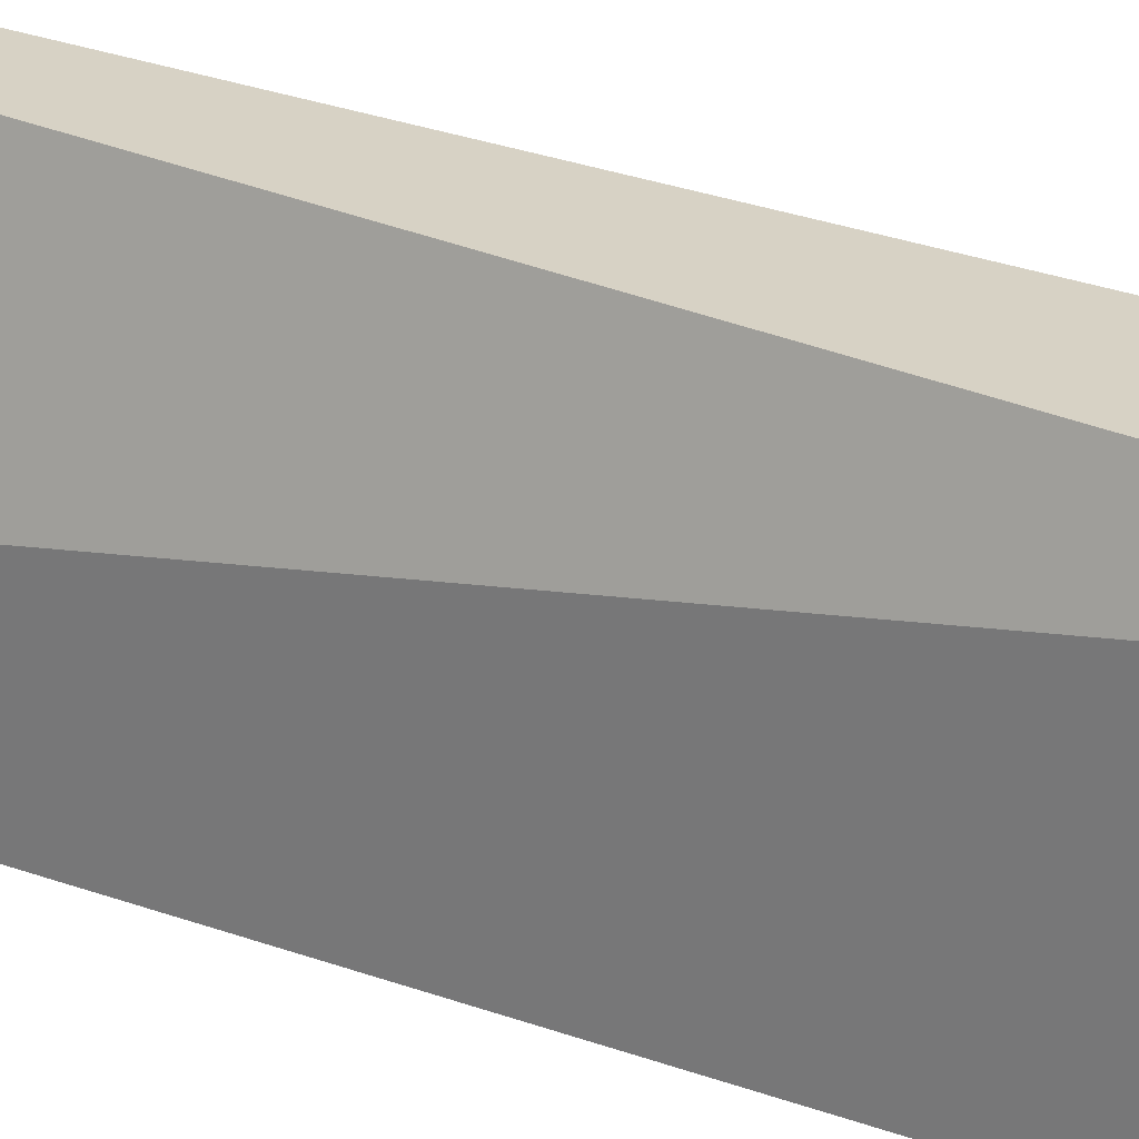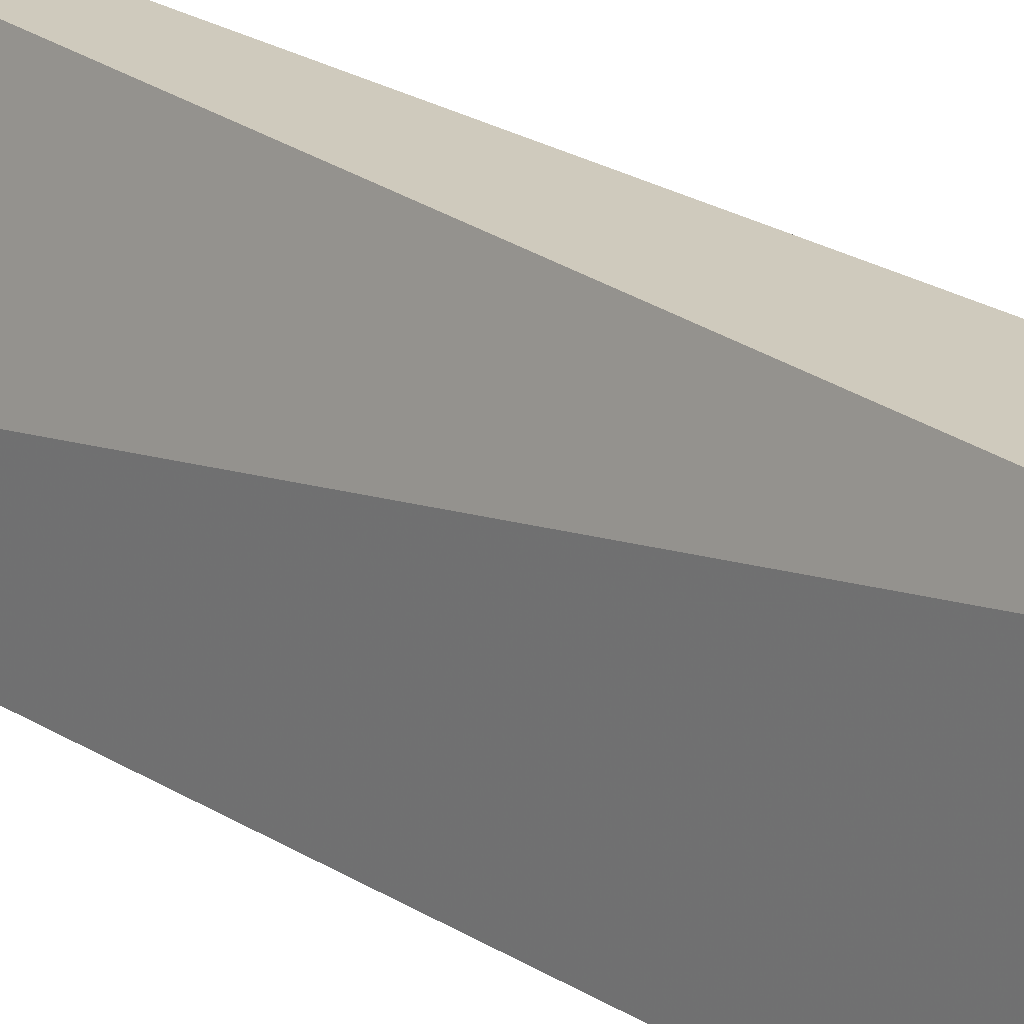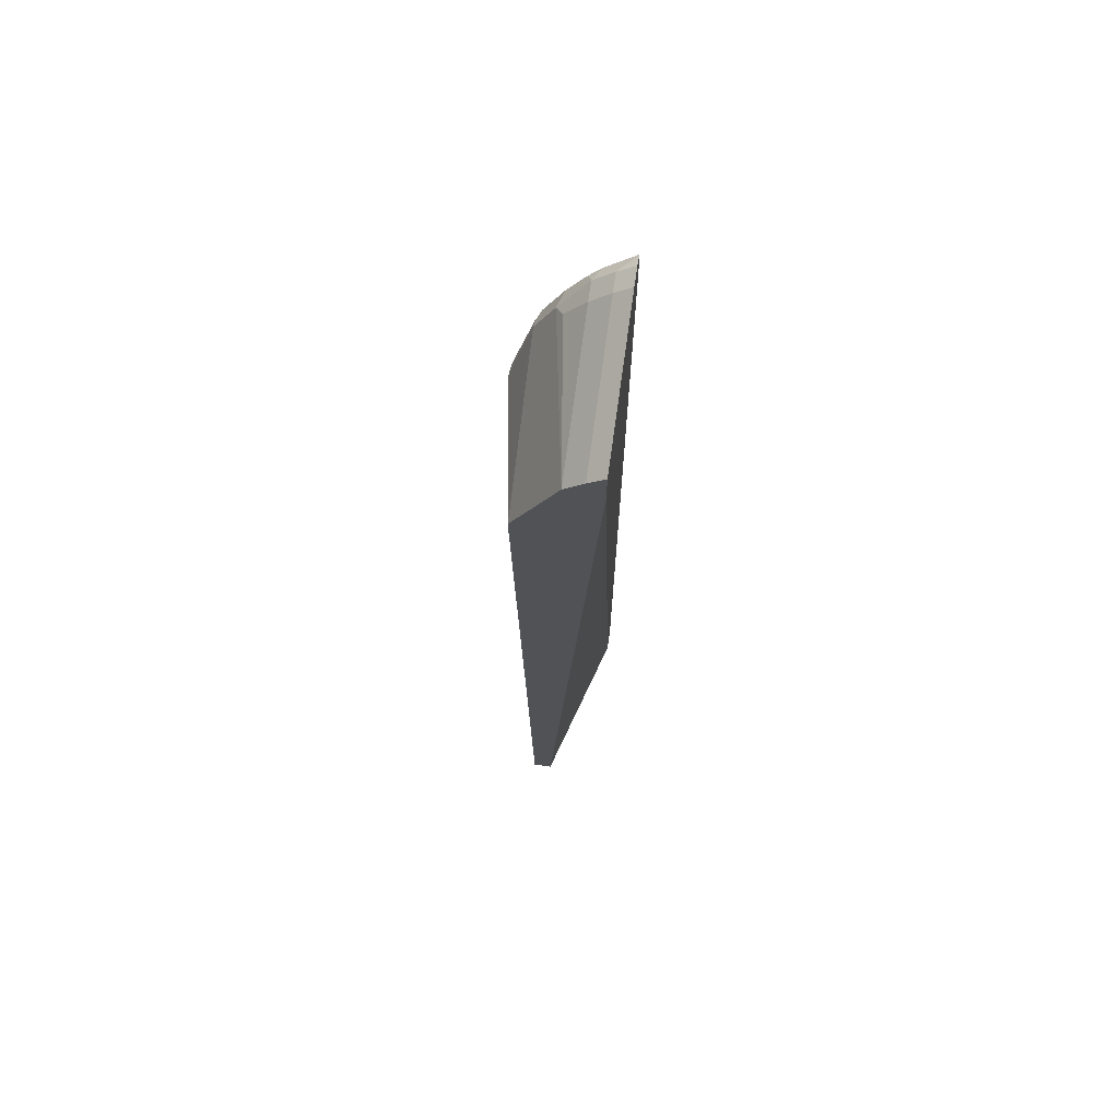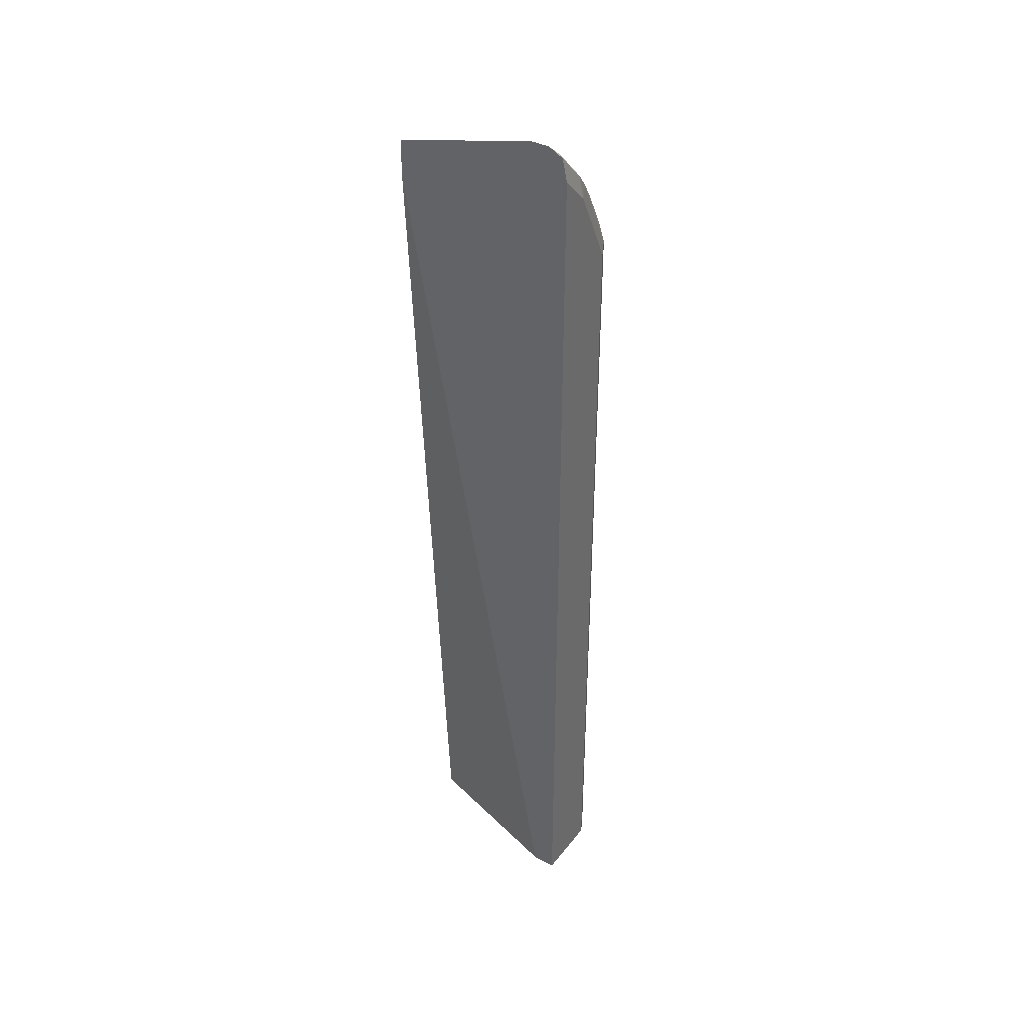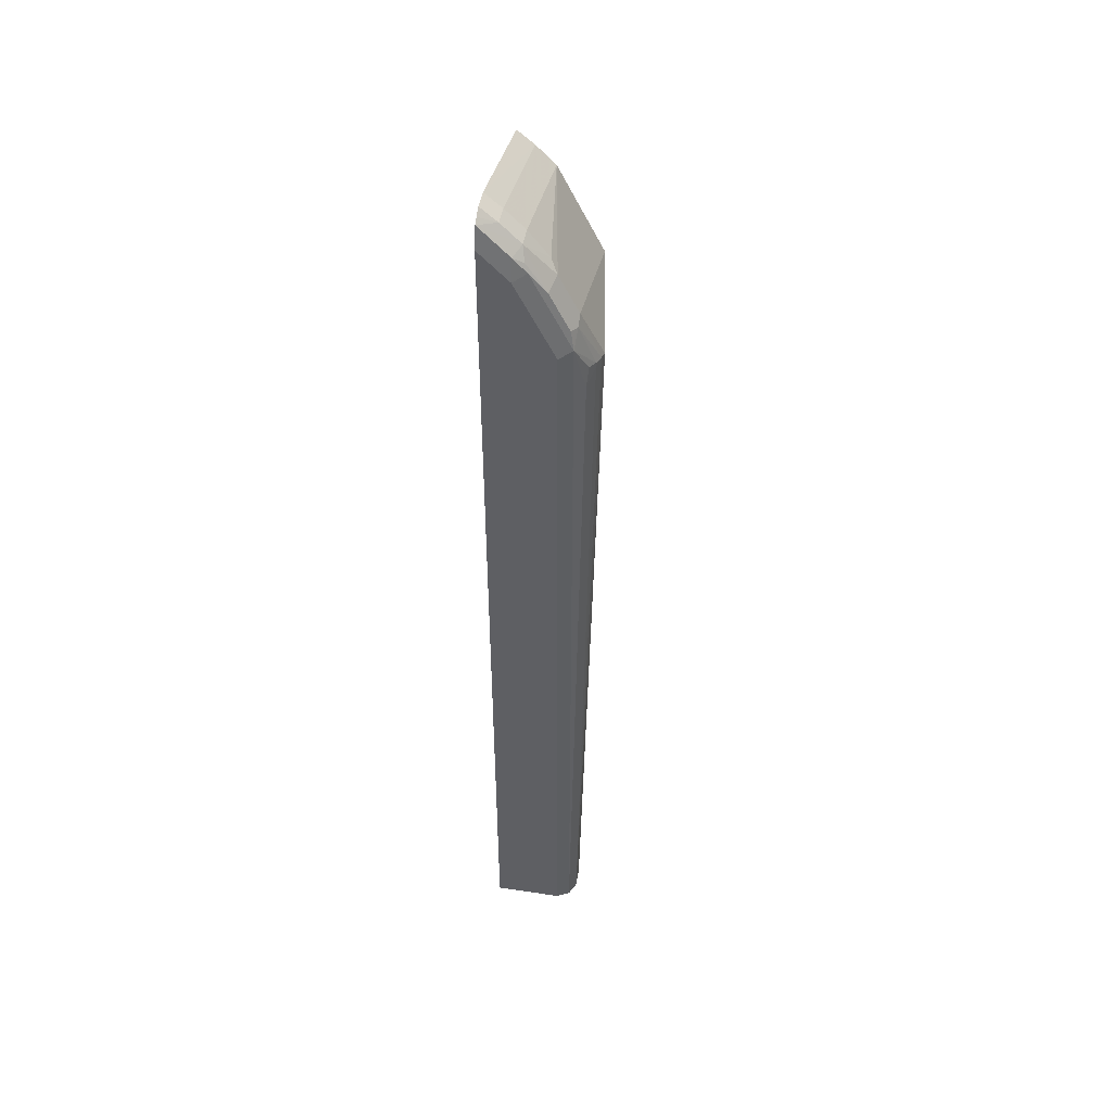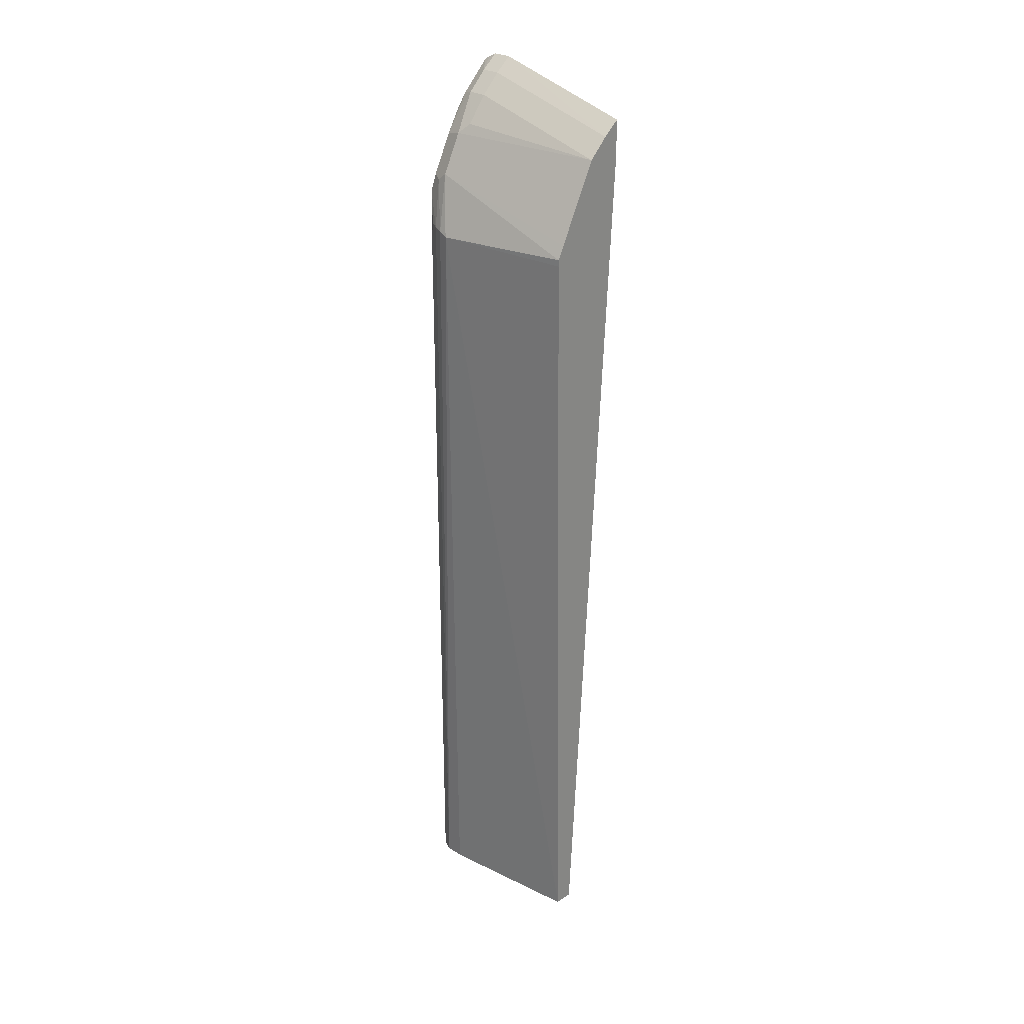
<metadata>
{"format":"obj","ext":"obj","renderer":"f3d","projection":"perspective","resolution":1024,"background":"white","views":[{"elev":27.5,"azim":120.4,"up":"+Z"},{"elev":23.0,"azim":137.7,"up":"+Z"},{"elev":69.5,"azim":8.3,"up":"+Y"},{"elev":38.3,"azim":123.6,"up":"+Y"},{"elev":47.0,"azim":-170.4,"up":"+Y"},{"elev":27.0,"azim":-45.6,"up":"+Y"}]}
</metadata>
<code>
v -0.414 0.7193 0.01171
v -0.414 0.7562 -0.1289
v -0.4299 0.7062 0.01171
v -0.414 0.6824 0.01171
v -0.414 0.7562 -0.1474
v -0.4299 0.743 -0.1289
v -0.4483 0.6877 0.01171
v -0.4606 -0.1617 0.01171
v -0.414 -0.1617 -0.1425
v -0.414 0.7523 -0.1552
v -0.4299 0.743 -0.1474
v -0.4483 0.7246 -0.1289
v -0.4675 0.7 -0.1289
v -0.4744 0.6908 -0.1382
v -0.4928 0.654 -0.1382
v -0.4851 0.6141 0.01171
v -0.479 -0.1617 0.01171
v -0.414 -0.1617 -0.1658
v -0.414 0.7488 -0.1612
v -0.4483 0.7246 -0.1474
v -0.4698 0.6862 -0.1566
v -0.4882 0.6494 -0.1566
v -0.4928 0.647 -0.1474
v -0.5097 0.6018 -0.1289
v -0.5112 0.5987 -0.1197
v -0.4913 0.6018 0.01171
v -0.4974 -0.1617 -0.1289
v -0.4913 0.5956 0.01171
v -0.414 0.7281 -0.1658
v -0.479 -0.1617 -0.1658
v -0.4421 0.7207 -0.1612
v -0.4513 0.7138 -0.1566
v -0.4544 0.7062 -0.1596
v -0.4913 0.6325 -0.1596
v -0.5066 0.6033 -0.1382
v -0.5066 0.5987 -0.1382
v -0.4974 -0.1617 -0.1474
v -0.4421 0.7 -0.1658
v -0.4913 -0.1617 -0.1596
v -0.479 0.6263 -0.1658
v -0.4606 0.6631 -0.1658
v -0.5005 0.5864 -0.1504
v -0.502 0.6056 -0.1474
v -0.4933 -0.1617 -0.1555
f 19 38 31
f 21 34 22
f 22 34 23
f 21 33 34
f 21 32 33
f 20 32 21
f 20 31 32
f 19 31 20
f 19 29 38
f 15 25 26
f 18 41 38
f 18 40 41
f 18 30 40
f 17 25 27
f 17 28 25
f 15 26 16
f 15 24 25
f 23 34 35
f 18 38 29
f 23 35 24
f 37 42 44
f 24 36 37
f 15 23 24
f 39 44 42
f 36 42 37
f 35 42 36
f 35 43 42
f 34 39 42
f 34 43 35
f 34 42 43
f 24 35 36
f 33 40 34
f 33 38 41
f 31 33 32
f 31 38 33
f 30 34 40
f 30 39 34
f 25 37 27
f 25 28 26
f 24 37 25
f 33 41 40
f 15 22 23
f 2 6 3
f 14 21 15
f 2 11 6
f 2 5 11
f 1 5 2
f 1 10 5
f 1 19 10
f 1 29 19
f 1 18 29
f 1 9 18
f 1 4 9
f 1 8 4
f 1 17 8
f 1 26 28
f 1 16 26
f 1 7 16
f 1 3 7
f 1 2 3
f 15 21 22
f 3 6 12
f 3 12 7
f 1 28 17
f 5 10 11
f 4 8 9
f 14 20 21
f 13 20 14
f 12 20 13
f 11 19 20
f 8 18 9
f 8 30 18
f 8 39 30
f 8 44 39
f 10 19 11
f 8 27 37
f 8 17 27
f 7 15 16
f 7 14 15
f 7 13 14
f 7 12 13
f 6 20 12
f 8 37 44
f 6 11 20

</code>
